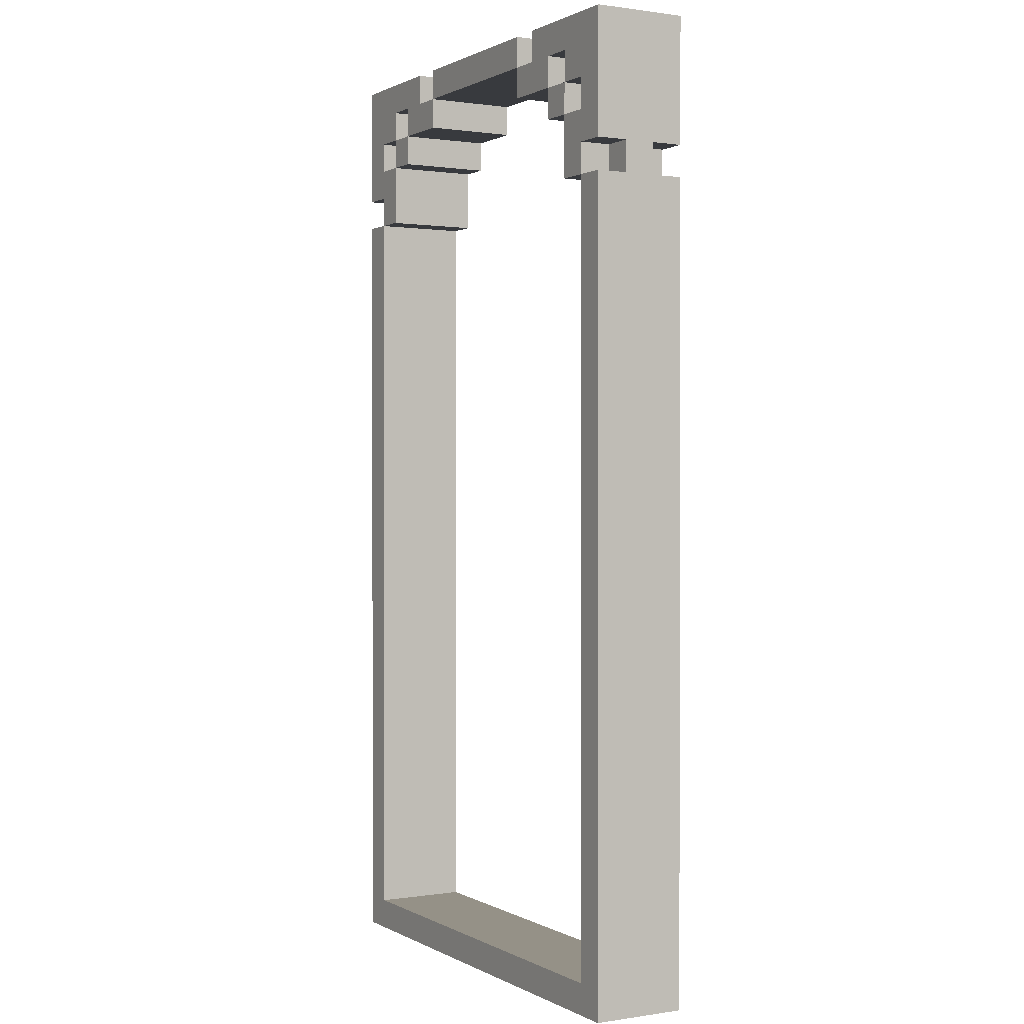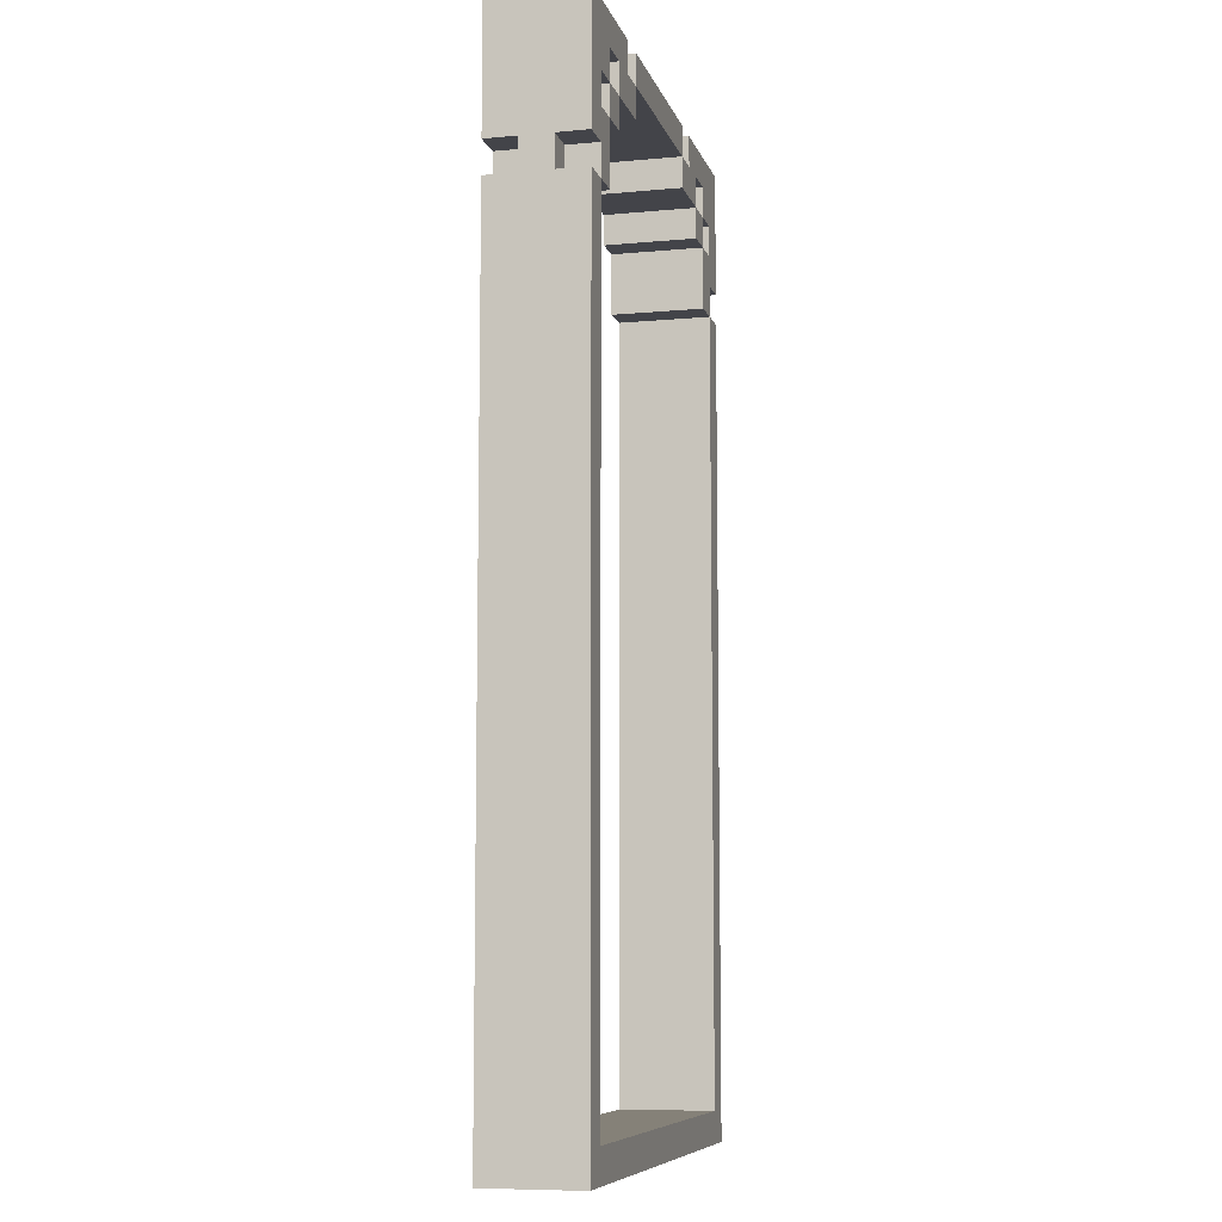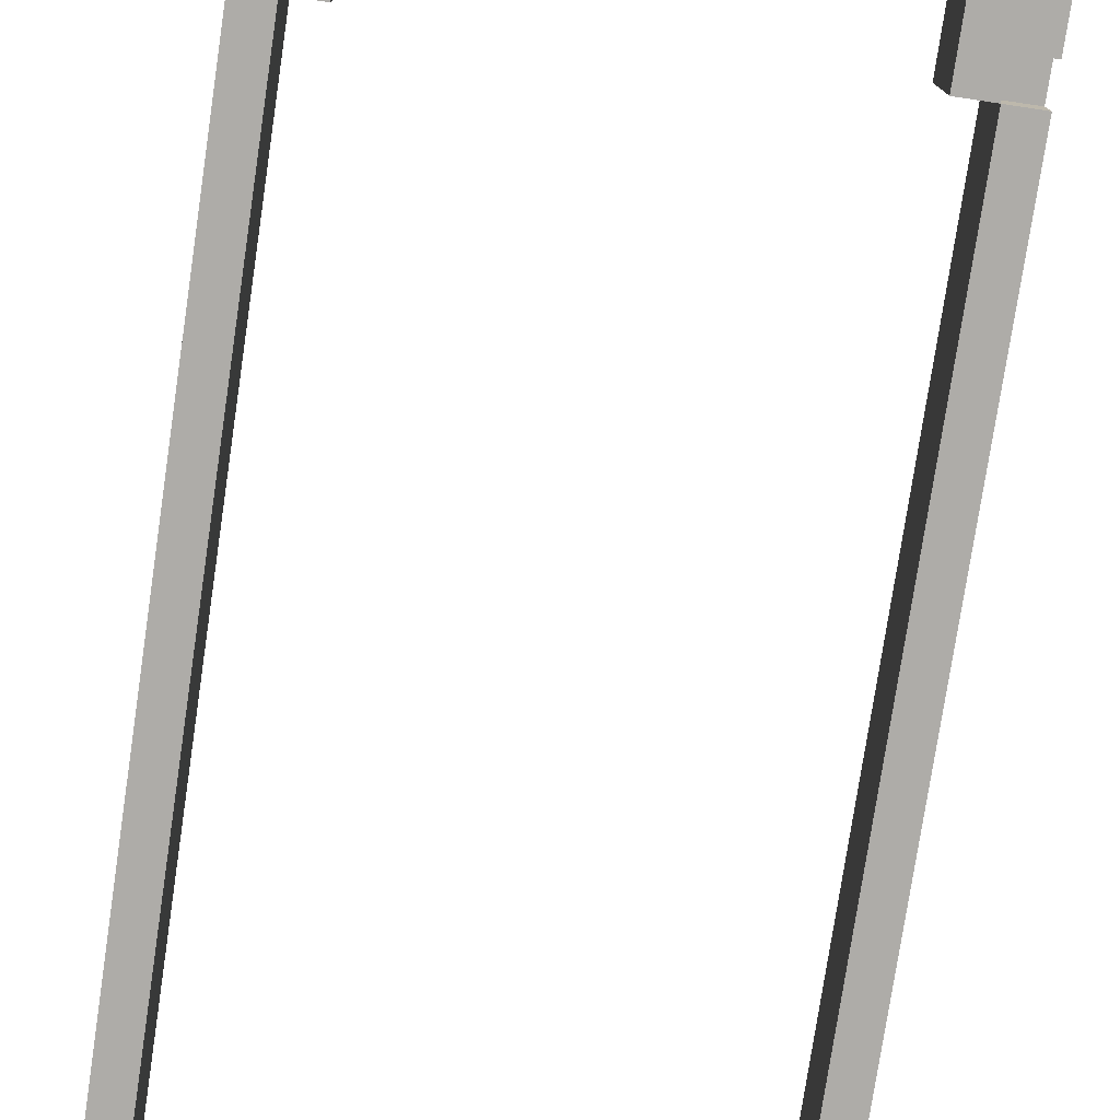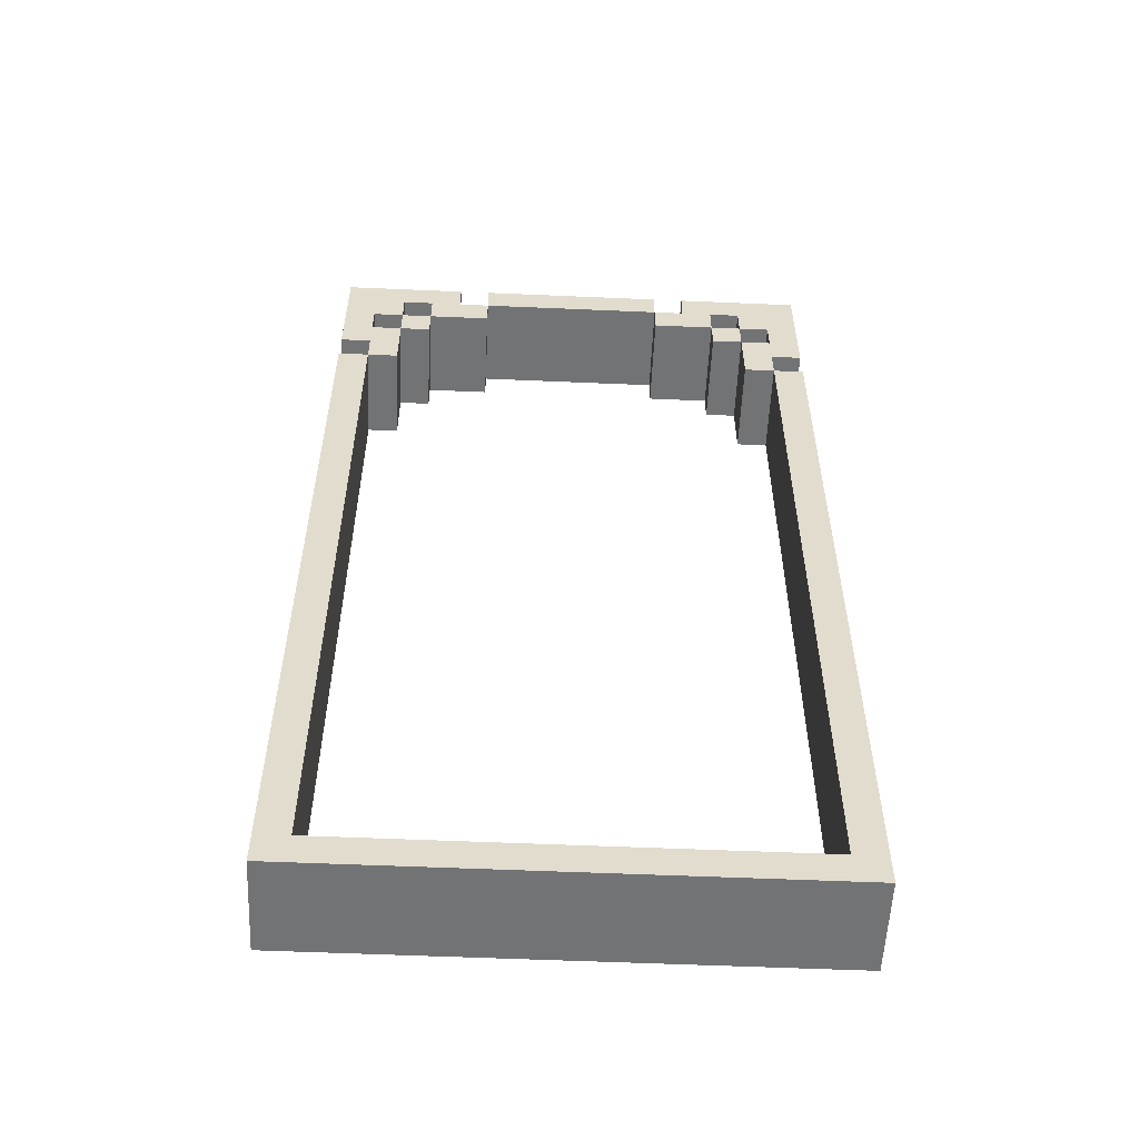
<metadata>
{"format":"obj","ext":"obj","renderer":"f3d","projection":"perspective","resolution":1024,"background":"white","views":[{"elev":0.8,"azim":60.6,"up":"+Y"},{"elev":-8.4,"azim":104.2,"up":"+Y"},{"elev":-77.0,"azim":171.5,"up":"+Z"},{"elev":-55.9,"azim":-2.6,"up":"+Y"}]}
</metadata>
<code>
o
v -0.8 0 0.1
v -0.8 0 -0.2
v -0.8 2.6 0.1
v -0.8 2.6 0
v -0.8 2.6 -0.1
v -0.8 2.6 -0.2
v -0.8 2.7 0.1
v -0.8 2.7 0
v -0.8 2.7 -0.1
v -0.8 2.7 -0.2
v -0.8 3.1 0.1
v -0.8 3.1 -0.2
v -0.7 2.6 0.1
v -0.7 2.6 0
v -0.7 2.6 -0.1
v -0.7 2.6 -0.2
v -0.7 2.7 0.1
v -0.7 2.7 0
v -0.7 2.7 -0.1
v -0.7 2.7 -0.2
v -0.6 2.8 0.1
v -0.6 2.8 0
v -0.6 2.8 -0.1
v -0.6 2.8 -0.2
v -0.6 2.9 0.1
v -0.6 2.9 0
v -0.6 2.9 -0.1
v -0.6 2.9 -0.2
v -0.5 2.9 0.1
v -0.5 2.9 0
v -0.5 2.9 -0.1
v -0.5 2.9 -0.2
v -0.5 3 0.1
v -0.5 3 0
v -0.5 3 -0.1
v -0.5 3 -0.2
v -0.3 3 0.1
v -0.3 3 0
v -0.3 3 -0.1
v -0.3 3 -0.2
v -0.3 3.1 0.1
v -0.3 3.1 0
v -0.3 3.1 -0.1
v -0.3 3.1 -0.2
v 0.3 2.9 0.1
v 0.3 2.9 -0.2
v 0.3 3 0.1
v 0.3 3 -0.2
v 0.4 3 0.1
v 0.4 3 0
v 0.4 3 -0.1
v 0.4 3 -0.2
v 0.4 3.1 0.1
v 0.4 3.1 0
v 0.4 3.1 -0.1
v 0.4 3.1 -0.2
v 0.5 2.8 0.1
v 0.5 2.8 -0.2
v 0.5 2.9 0.1
v 0.5 2.9 -0.2
v 0.6 2.6 0.1
v 0.6 2.6 -0.2
v 0.6 2.8 0.1
v 0.6 2.8 -0.2
v 0.6 2.9 0.1
v 0.6 2.9 0
v 0.6 2.9 -0.1
v 0.6 2.9 -0.2
v 0.6 3 0.1
v 0.6 3 0
v 0.6 3 -0.1
v 0.6 3 -0.2
v 0.7 0.1 0.1
v 0.7 0.1 -0.2
v 0.7 2.6 0.1
v 0.7 2.6 -0.2
v 0.7 2.8 0.1
v 0.7 2.8 0
v 0.7 2.8 -0.1
v 0.7 2.8 -0.2
v 0.7 2.9 0.1
v 0.7 2.9 0
v 0.7 2.9 -0.1
v 0.7 2.9 -0.2
v -0.7 0.1 0.1
v -0.7 0.1 -0.2
v -0.7 2.6 0.1
v -0.7 2.6 -0.2
v -0.7 2.8 0.1
v -0.7 2.8 0
v -0.7 2.8 -0.1
v -0.7 2.8 -0.2
v -0.7 2.9 0.1
v -0.7 2.9 0
v -0.7 2.9 -0.1
v -0.7 2.9 -0.2
v -0.6 2.6 0.1
v -0.6 2.6 -0.2
v -0.6 2.8 0.1
v -0.6 2.8 -0.2
v -0.6 2.9 0.1
v -0.6 2.9 0
v -0.6 2.9 -0.1
v -0.6 2.9 -0.2
v -0.6 3 0.1
v -0.6 3 0
v -0.6 3 -0.1
v -0.6 3 -0.2
v -0.5 2.8 0.1
v -0.5 2.8 -0.2
v -0.5 2.9 0.1
v -0.5 2.9 -0.2
v -0.4 3 0.1
v -0.4 3 0
v -0.4 3 -0.1
v -0.4 3 -0.2
v -0.4 3.1 0.1
v -0.4 3.1 0
v -0.4 3.1 -0.1
v -0.4 3.1 -0.2
v -0.3 2.9 0.1
v -0.3 2.9 -0.2
v -0.3 3 0.1
v -0.3 3 -0.2
v 0.3 3 0.1
v 0.3 3 0
v 0.3 3 -0.1
v 0.3 3 -0.2
v 0.3 3.1 0.1
v 0.3 3.1 0
v 0.3 3.1 -0.1
v 0.3 3.1 -0.2
v 0.5 2.9 0.1
v 0.5 2.9 0
v 0.5 2.9 -0.1
v 0.5 2.9 -0.2
v 0.5 3 0.1
v 0.5 3 0
v 0.5 3 -0.1
v 0.5 3 -0.2
v 0.6 2.8 0.1
v 0.6 2.8 0
v 0.6 2.8 -0.1
v 0.6 2.8 -0.2
v 0.6 2.9 0.1
v 0.6 2.9 0
v 0.6 2.9 -0.1
v 0.6 2.9 -0.2
v 0.7 2.6 0.1
v 0.7 2.6 0
v 0.7 2.6 -0.1
v 0.7 2.6 -0.2
v 0.7 2.7 0.1
v 0.7 2.7 0
v 0.7 2.7 -0.1
v 0.7 2.7 -0.2
v 0.8 0 0.1
v 0.8 0 -0.2
v 0.8 2.6 0.1
v 0.8 2.6 0
v 0.8 2.6 -0.1
v 0.8 2.6 -0.2
v 0.8 2.7 0.1
v 0.8 2.7 0
v 0.8 2.7 -0.1
v 0.8 2.7 -0.2
v 0.8 3.1 0.1
v 0.8 3.1 -0.2
v -0.8 0 0.1
v -0.8 2.6 0.1
v -0.8 2.7 0.1
v -0.8 3.1 0.1
v -0.7 0.1 0.1
v -0.7 2.6 0.1
v -0.7 2.7 0.1
v -0.7 2.8 0.1
v -0.7 2.9 0.1
v -0.6 2.6 0.1
v -0.6 2.8 0.1
v -0.6 2.9 0.1
v -0.6 3 0.1
v -0.5 2.8 0.1
v -0.5 2.9 0.1
v -0.5 3 0.1
v -0.4 3 0.1
v -0.4 3.1 0.1
v -0.3 2.9 0.1
v -0.3 3 0.1
v -0.3 3.1 0.1
v 0.3 2.9 0.1
v 0.3 3 0.1
v 0.3 3.1 0.1
v 0.4 3 0.1
v 0.4 3.1 0.1
v 0.5 2.8 0.1
v 0.5 2.9 0.1
v 0.5 3 0.1
v 0.6 2.6 0.1
v 0.6 2.8 0.1
v 0.6 2.9 0.1
v 0.6 3 0.1
v 0.7 0.1 0.1
v 0.7 2.6 0.1
v 0.7 2.7 0.1
v 0.7 2.8 0.1
v 0.7 2.9 0.1
v 0.8 0 0.1
v 0.8 2.6 0.1
v 0.8 2.7 0.1
v 0.8 3.1 0.1
v -0.8 2.6 0
v -0.8 2.7 0
v -0.7 2.6 0
v -0.7 2.7 0
v -0.7 2.8 0
v -0.7 2.9 0
v -0.6 2.8 0
v -0.6 2.9 0
v -0.6 3 0
v -0.5 2.9 0
v -0.5 3 0
v -0.4 3 0
v -0.4 3.1 0
v -0.3 3 0
v -0.3 3.1 0
v 0.3 3 0
v 0.3 3.1 0
v 0.4 3 0
v 0.4 3.1 0
v 0.5 2.9 0
v 0.5 3 0
v 0.6 2.8 0
v 0.6 2.9 0
v 0.6 3 0
v 0.7 2.6 0
v 0.7 2.7 0
v 0.7 2.8 0
v 0.7 2.9 0
v 0.8 2.6 0
v 0.8 2.7 0
v -0.8 2.6 -0.1
v -0.8 2.7 -0.1
v -0.7 2.6 -0.1
v -0.7 2.7 -0.1
v -0.7 2.8 -0.1
v -0.7 2.9 -0.1
v -0.6 2.8 -0.1
v -0.6 2.9 -0.1
v -0.6 3 -0.1
v -0.5 2.9 -0.1
v -0.5 3 -0.1
v -0.4 3 -0.1
v -0.4 3.1 -0.1
v -0.3 3 -0.1
v -0.3 3.1 -0.1
v 0.3 3 -0.1
v 0.3 3.1 -0.1
v 0.4 3 -0.1
v 0.4 3.1 -0.1
v 0.5 2.9 -0.1
v 0.5 3 -0.1
v 0.6 2.8 -0.1
v 0.6 2.9 -0.1
v 0.6 3 -0.1
v 0.7 2.6 -0.1
v 0.7 2.7 -0.1
v 0.7 2.8 -0.1
v 0.7 2.9 -0.1
v 0.8 2.6 -0.1
v 0.8 2.7 -0.1
v -0.8 0 -0.2
v -0.8 2.6 -0.2
v -0.8 2.7 -0.2
v -0.8 3.1 -0.2
v -0.7 0.1 -0.2
v -0.7 2.6 -0.2
v -0.7 2.7 -0.2
v -0.7 2.8 -0.2
v -0.7 2.9 -0.2
v -0.6 2.6 -0.2
v -0.6 2.8 -0.2
v -0.6 2.9 -0.2
v -0.6 3 -0.2
v -0.5 2.8 -0.2
v -0.5 2.9 -0.2
v -0.5 3 -0.2
v -0.4 3 -0.2
v -0.4 3.1 -0.2
v -0.3 2.9 -0.2
v -0.3 3 -0.2
v -0.3 3.1 -0.2
v 0.3 2.9 -0.2
v 0.3 3 -0.2
v 0.3 3.1 -0.2
v 0.4 3 -0.2
v 0.4 3.1 -0.2
v 0.5 2.8 -0.2
v 0.5 2.9 -0.2
v 0.5 3 -0.2
v 0.6 2.6 -0.2
v 0.6 2.8 -0.2
v 0.6 2.9 -0.2
v 0.6 3 -0.2
v 0.7 0.1 -0.2
v 0.7 2.6 -0.2
v 0.7 2.7 -0.2
v 0.7 2.8 -0.2
v 0.7 2.9 -0.2
v 0.8 0 -0.2
v 0.8 2.6 -0.2
v 0.8 2.7 -0.2
v 0.8 3.1 -0.2
v -0.8 0 0.1
v 0.8 0 0.1
v -0.8 0 -0.2
v 0.8 0 -0.2
v -0.7 2.6 0.1
v -0.6 2.6 0.1
v 0.6 2.6 0.1
v 0.7 2.6 0.1
v -0.7 2.6 -0.2
v -0.6 2.6 -0.2
v 0.6 2.6 -0.2
v 0.7 2.6 -0.2
v -0.8 2.7 0.1
v -0.7 2.7 0.1
v 0.7 2.7 0.1
v 0.8 2.7 0.1
v -0.8 2.7 0
v -0.7 2.7 0
v 0.7 2.7 0
v 0.8 2.7 0
v -0.8 2.7 -0.1
v -0.7 2.7 -0.1
v 0.7 2.7 -0.1
v 0.8 2.7 -0.1
v -0.8 2.7 -0.2
v -0.7 2.7 -0.2
v 0.7 2.7 -0.2
v 0.8 2.7 -0.2
v -0.6 2.8 0.1
v -0.5 2.8 0.1
v 0.5 2.8 0.1
v 0.6 2.8 0.1
v -0.6 2.8 -0.2
v -0.5 2.8 -0.2
v 0.5 2.8 -0.2
v 0.6 2.8 -0.2
v -0.7 2.9 0.1
v -0.6 2.9 0.1
v -0.5 2.9 0.1
v -0.3 2.9 0.1
v 0.3 2.9 0.1
v 0.5 2.9 0.1
v 0.6 2.9 0.1
v 0.7 2.9 0.1
v -0.7 2.9 0
v -0.6 2.9 0
v 0.6 2.9 0
v 0.7 2.9 0
v -0.7 2.9 -0.1
v -0.6 2.9 -0.1
v 0.6 2.9 -0.1
v 0.7 2.9 -0.1
v -0.7 2.9 -0.2
v -0.6 2.9 -0.2
v -0.5 2.9 -0.2
v -0.3 2.9 -0.2
v 0.3 2.9 -0.2
v 0.5 2.9 -0.2
v 0.6 2.9 -0.2
v 0.7 2.9 -0.2
v -0.6 3 0.1
v -0.5 3 0.1
v -0.3 3 0.1
v 0.3 3 0.1
v 0.5 3 0.1
v 0.6 3 0.1
v -0.6 3 0
v -0.5 3 0
v 0.5 3 0
v 0.6 3 0
v -0.6 3 -0.1
v -0.5 3 -0.1
v 0.5 3 -0.1
v 0.6 3 -0.1
v -0.6 3 -0.2
v -0.5 3 -0.2
v -0.3 3 -0.2
v 0.3 3 -0.2
v 0.5 3 -0.2
v 0.6 3 -0.2
v -0.7 0.1 0.1
v 0.7 0.1 0.1
v -0.7 0.1 -0.2
v 0.7 0.1 -0.2
v -0.8 2.6 0.1
v -0.7 2.6 0.1
v 0.7 2.6 0.1
v 0.8 2.6 0.1
v -0.8 2.6 0
v -0.7 2.6 0
v 0.7 2.6 0
v 0.8 2.6 0
v -0.8 2.6 -0.1
v -0.7 2.6 -0.1
v 0.7 2.6 -0.1
v 0.8 2.6 -0.1
v -0.8 2.6 -0.2
v -0.7 2.6 -0.2
v 0.7 2.6 -0.2
v 0.8 2.6 -0.2
v -0.7 2.8 0.1
v -0.6 2.8 0.1
v 0.6 2.8 0.1
v 0.7 2.8 0.1
v -0.7 2.8 0
v -0.6 2.8 0
v 0.6 2.8 0
v 0.7 2.8 0
v -0.7 2.8 -0.1
v -0.6 2.8 -0.1
v 0.6 2.8 -0.1
v 0.7 2.8 -0.1
v -0.7 2.8 -0.2
v -0.6 2.8 -0.2
v 0.6 2.8 -0.2
v 0.7 2.8 -0.2
v -0.6 2.9 0.1
v -0.5 2.9 0.1
v 0.5 2.9 0.1
v 0.6 2.9 0.1
v -0.6 2.9 0
v -0.5 2.9 0
v 0.5 2.9 0
v 0.6 2.9 0
v -0.6 2.9 -0.1
v -0.5 2.9 -0.1
v 0.5 2.9 -0.1
v 0.6 2.9 -0.1
v -0.6 2.9 -0.2
v -0.5 2.9 -0.2
v 0.5 2.9 -0.2
v 0.6 2.9 -0.2
v -0.4 3 0.1
v -0.3 3 0.1
v 0.3 3 0.1
v 0.4 3 0.1
v -0.4 3 0
v -0.3 3 0
v 0.3 3 0
v 0.4 3 0
v -0.4 3 -0.1
v -0.3 3 -0.1
v 0.3 3 -0.1
v 0.4 3 -0.1
v -0.4 3 -0.2
v -0.3 3 -0.2
v 0.3 3 -0.2
v 0.4 3 -0.2
v -0.8 3.1 0.1
v -0.4 3.1 0.1
v -0.3 3.1 0.1
v 0.3 3.1 0.1
v 0.4 3.1 0.1
v 0.8 3.1 0.1
v -0.4 3.1 0
v -0.3 3.1 0
v 0.3 3.1 0
v 0.4 3.1 0
v -0.4 3.1 -0.1
v -0.3 3.1 -0.1
v 0.3 3.1 -0.1
v 0.4 3.1 -0.1
v -0.8 3.1 -0.2
v -0.4 3.1 -0.2
v -0.3 3.1 -0.2
v 0.3 3.1 -0.2
v 0.4 3.1 -0.2
v 0.8 3.1 -0.2
f 3 2 1
f 4 2 3
f 5 2 4
f 6 2 5
f 8 5 4
f 9 5 8
f 11 8 7
f 11 10 9
f 11 9 8
f 12 10 11
f 17 14 13
f 18 14 17
f 19 16 15
f 20 16 19
f 25 22 21
f 26 22 25
f 27 24 23
f 28 24 27
f 33 30 29
f 34 30 33
f 35 32 31
f 36 32 35
f 41 38 37
f 42 38 41
f 43 40 39
f 44 40 43
f 47 46 45
f 48 46 47
f 53 50 49
f 54 50 53
f 55 52 51
f 56 52 55
f 59 58 57
f 60 58 59
f 63 62 61
f 64 62 63
f 69 66 65
f 70 66 69
f 71 68 67
f 72 68 71
f 75 74 73
f 76 74 75
f 81 78 77
f 82 78 81
f 83 80 79
f 84 80 83
f 85 86 87
f 87 86 88
f 89 90 93
f 93 90 94
f 91 92 95
f 95 92 96
f 97 98 99
f 99 98 100
f 101 102 105
f 105 102 106
f 103 104 107
f 107 104 108
f 109 110 111
f 111 110 112
f 113 114 117
f 117 114 118
f 115 116 119
f 119 116 120
f 121 122 123
f 123 122 124
f 125 126 129
f 129 126 130
f 127 128 131
f 131 128 132
f 133 134 137
f 137 134 138
f 135 136 139
f 139 136 140
f 141 142 145
f 145 142 146
f 143 144 147
f 147 144 148
f 149 150 153
f 153 150 154
f 151 152 155
f 155 152 156
f 157 158 159
f 159 158 160
f 160 158 161
f 161 158 162
f 160 161 164
f 164 161 165
f 163 164 167
f 165 166 167
f 164 165 167
f 167 166 168
f 173 170 169
f 174 170 173
f 175 172 171
f 176 172 175
f 177 172 176
f 178 175 174
f 178 176 175
f 179 176 178
f 180 172 177
f 181 172 180
f 182 180 179
f 183 180 182
f 184 172 181
f 185 184 183
f 185 172 184
f 186 172 185
f 187 185 183
f 188 185 187
f 191 189 188
f 192 189 191
f 193 191 190
f 196 193 190
f 197 194 193
f 197 193 196
f 199 196 195
f 200 196 199
f 201 194 197
f 202 173 169
f 203 199 198
f 204 199 203
f 205 199 204
f 206 201 200
f 207 202 169
f 207 203 202
f 208 203 207
f 209 205 204
f 209 206 205
f 210 194 201
f 210 206 209
f 210 201 206
f 213 212 211
f 214 212 213
f 217 216 215
f 218 216 217
f 220 219 218
f 221 219 220
f 224 223 222
f 225 223 224
f 228 227 226
f 229 227 228
f 233 231 230
f 234 231 233
f 237 233 232
f 238 233 237
f 239 236 235
f 240 236 239
f 241 242 243
f 243 242 244
f 245 246 247
f 247 246 248
f 248 249 250
f 250 249 251
f 252 253 254
f 254 253 255
f 256 257 258
f 258 257 259
f 260 261 263
f 263 261 264
f 262 263 267
f 267 263 268
f 265 266 269
f 269 266 270
f 271 272 275
f 275 272 276
f 273 274 277
f 277 274 278
f 278 274 279
f 276 277 280
f 277 278 280
f 280 278 281
f 279 274 282
f 282 274 283
f 281 282 284
f 284 282 285
f 283 274 286
f 285 286 287
f 286 274 287
f 287 274 288
f 285 287 289
f 289 287 290
f 290 291 293
f 293 291 294
f 292 293 295
f 292 295 298
f 295 296 299
f 298 295 299
f 297 298 301
f 301 298 302
f 299 296 303
f 271 275 304
f 300 301 305
f 305 301 306
f 306 301 307
f 302 303 308
f 271 304 309
f 304 305 309
f 309 305 310
f 306 307 311
f 307 308 311
f 303 296 312
f 311 308 312
f 308 303 312
f 315 314 313
f 316 314 315
f 321 318 317
f 322 318 321
f 323 320 319
f 324 320 323
f 329 326 325
f 330 326 329
f 331 328 327
f 332 328 331
f 337 334 333
f 338 334 337
f 339 336 335
f 340 336 339
f 345 342 341
f 346 342 345
f 347 344 343
f 348 344 347
f 357 350 349
f 358 350 357
f 359 356 355
f 360 356 359
f 365 362 361
f 366 362 365
f 367 352 351
f 368 352 367
f 369 354 353
f 370 354 369
f 371 364 363
f 372 364 371
f 379 374 373
f 380 374 379
f 381 378 377
f 382 378 381
f 387 384 383
f 388 384 387
f 389 376 375
f 390 376 389
f 391 386 385
f 392 386 391
f 393 394 395
f 395 394 396
f 397 398 401
f 401 398 402
f 399 400 403
f 403 400 404
f 405 406 409
f 409 406 410
f 407 408 411
f 411 408 412
f 413 414 417
f 417 414 418
f 415 416 419
f 419 416 420
f 421 422 425
f 425 422 426
f 423 424 427
f 427 424 428
f 429 430 433
f 433 430 434
f 431 432 435
f 435 432 436
f 437 438 441
f 441 438 442
f 439 440 443
f 443 440 444
f 445 446 449
f 449 446 450
f 447 448 451
f 451 448 452
f 453 454 457
f 457 454 458
f 455 456 459
f 459 456 460
f 461 462 467
f 463 464 468
f 468 464 469
f 465 466 470
f 461 467 471
f 467 468 471
f 468 469 472
f 471 468 472
f 469 470 473
f 472 469 473
f 470 466 474
f 473 470 474
f 461 471 475
f 475 471 476
f 472 473 477
f 477 473 478
f 474 466 479
f 479 466 480

</code>
